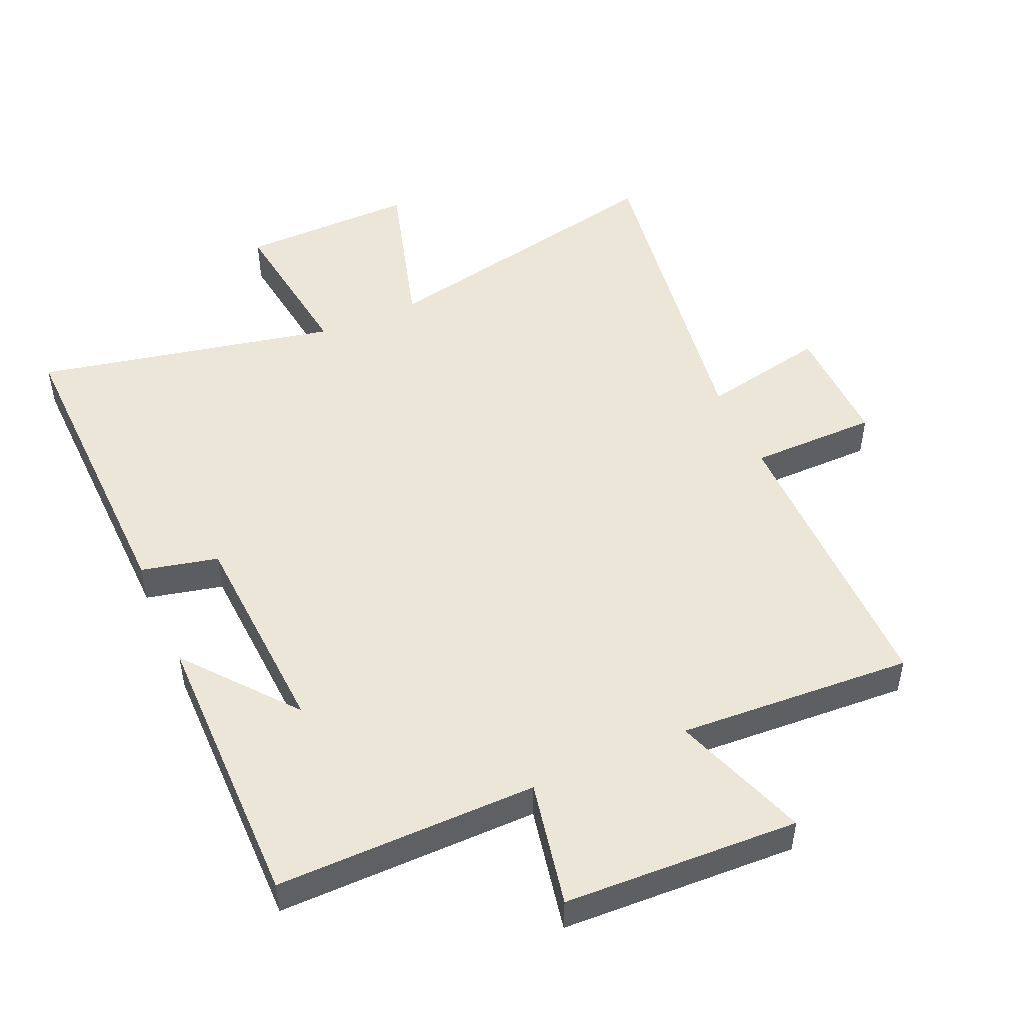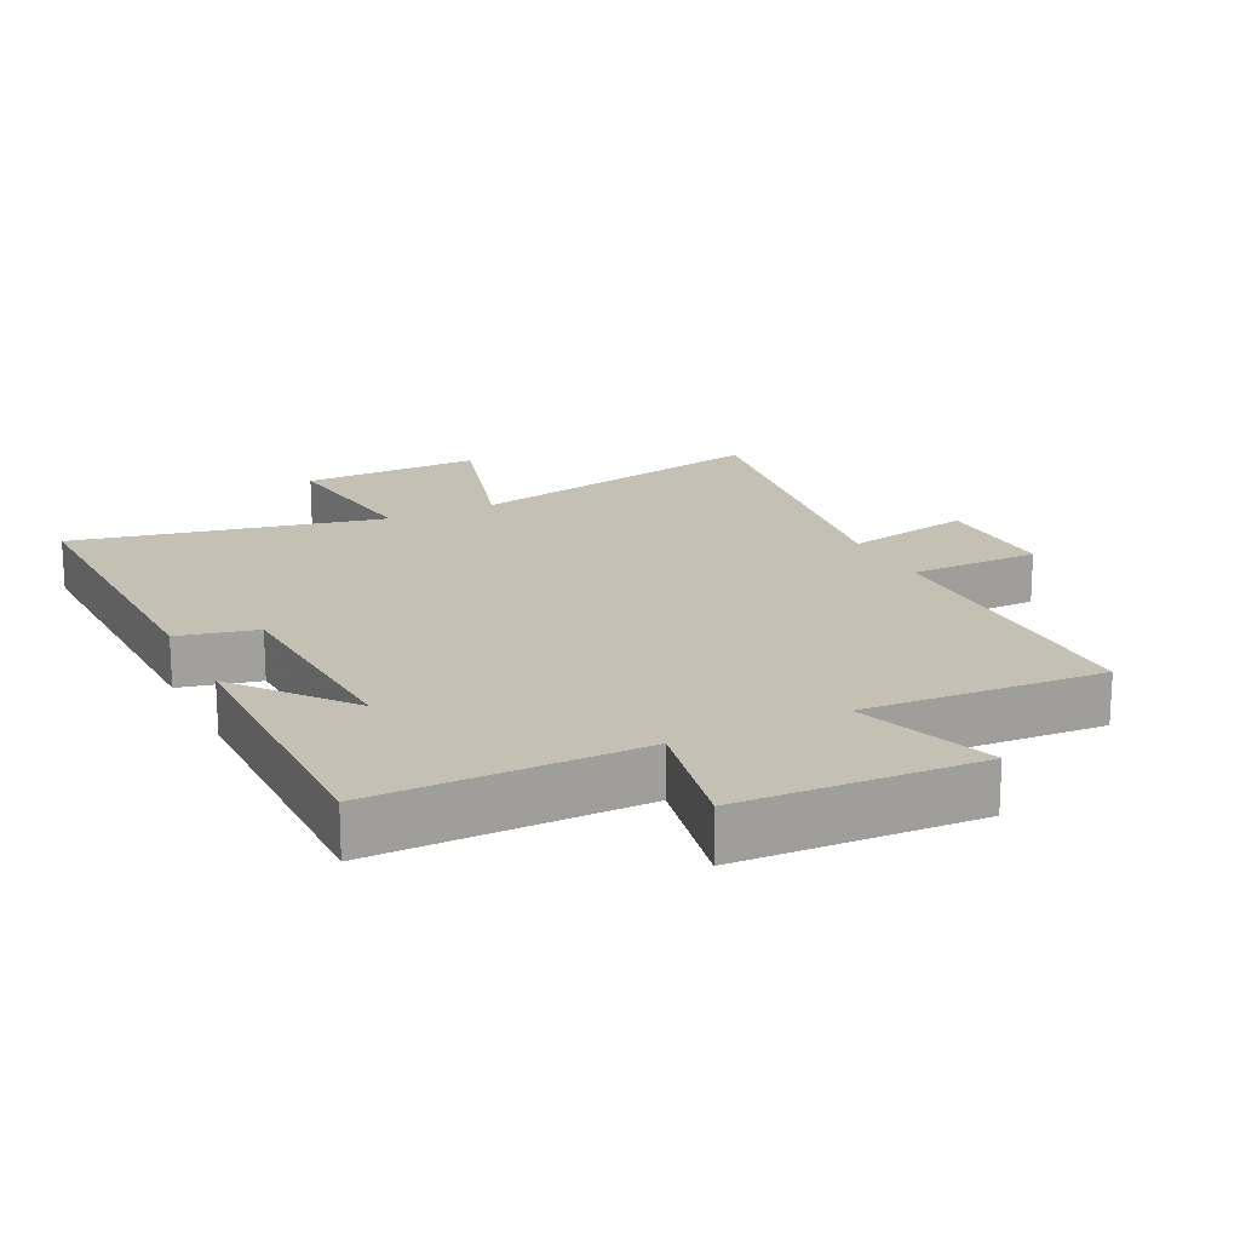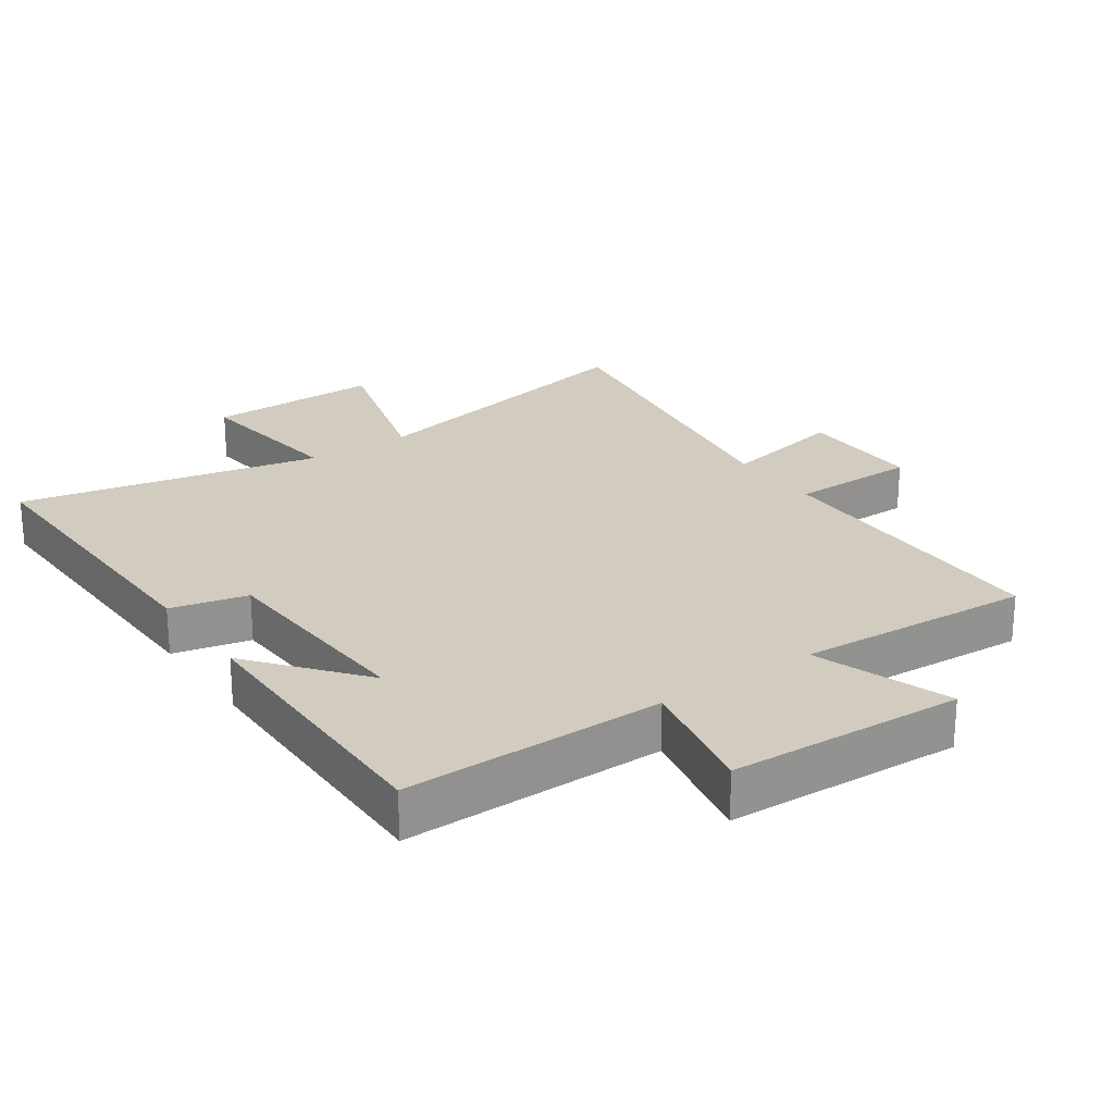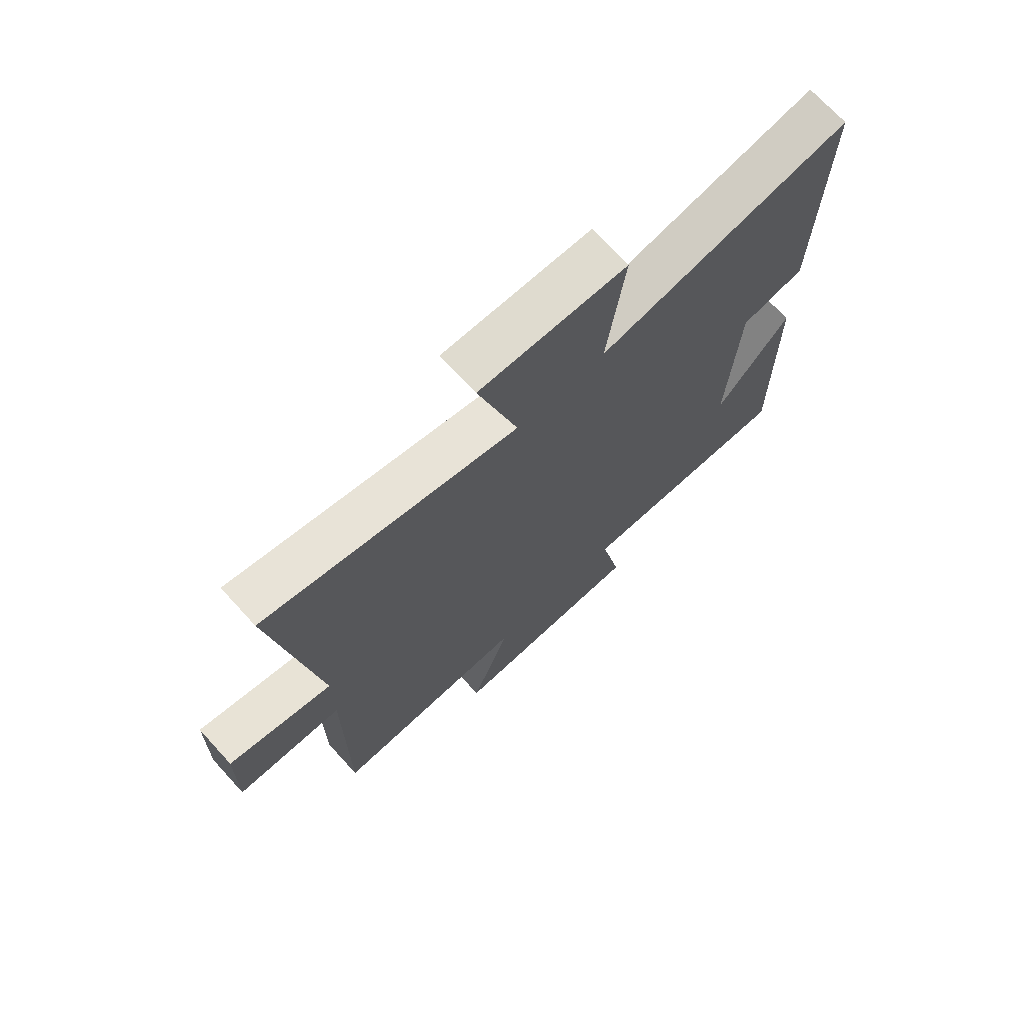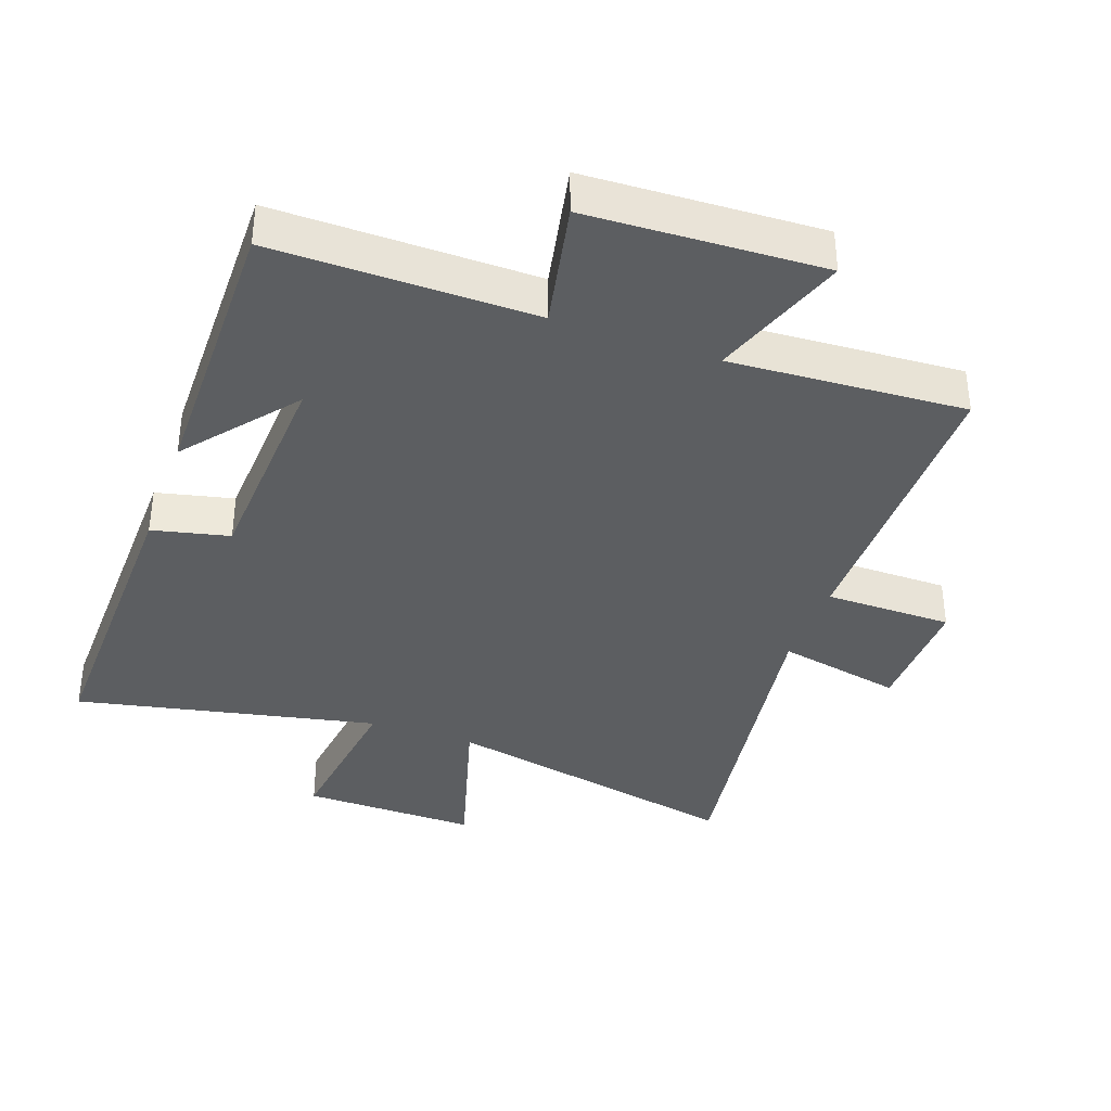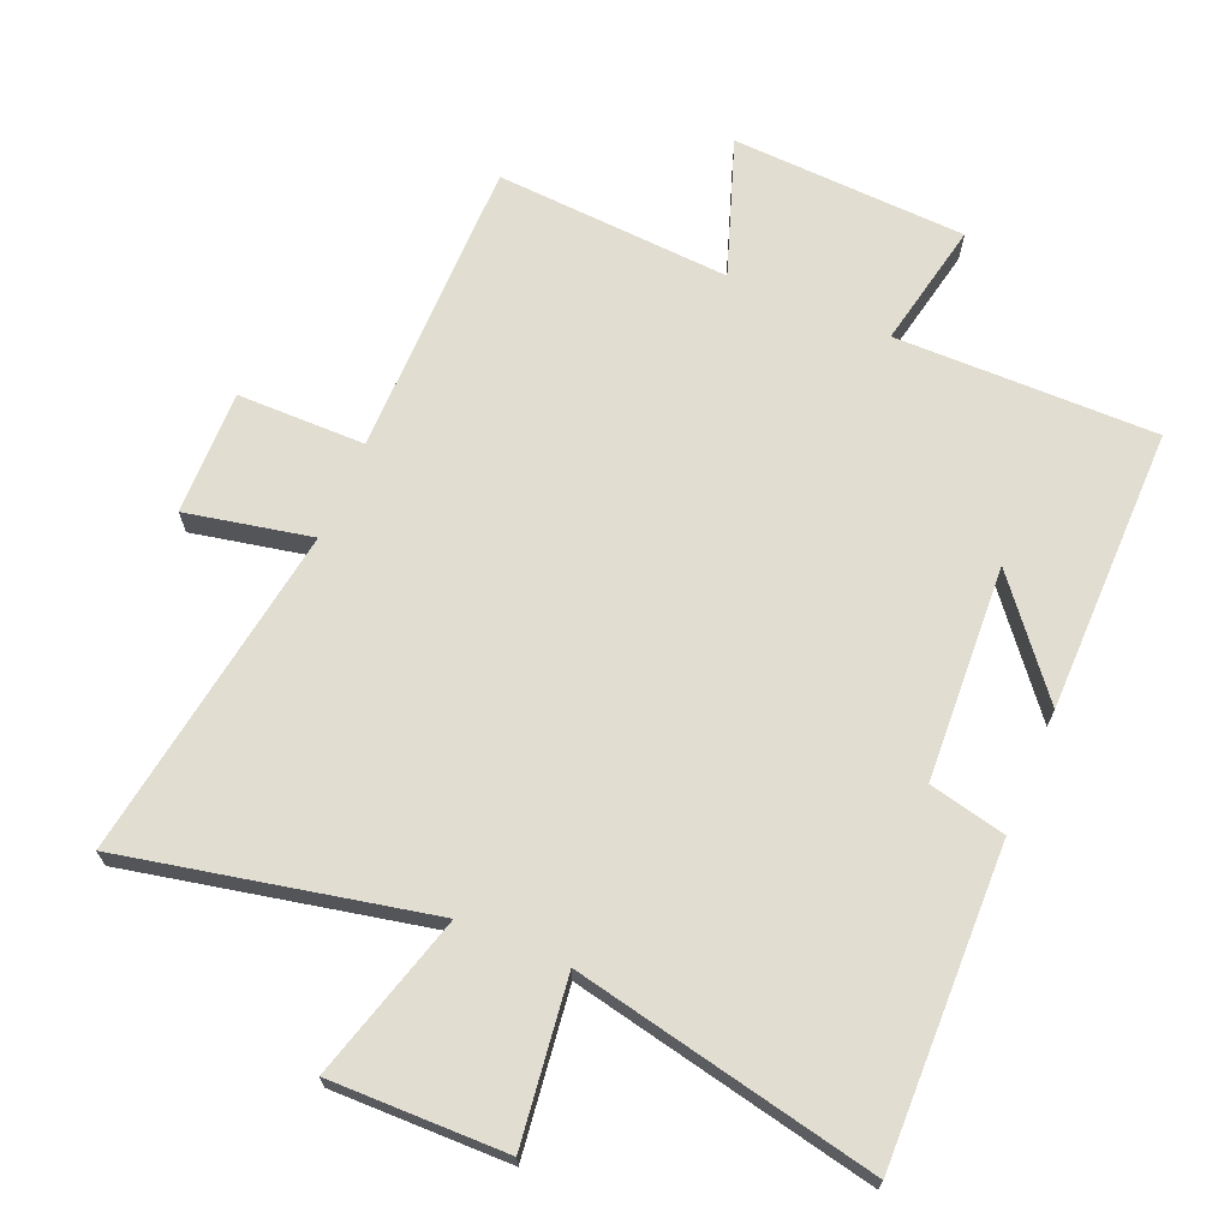
<metadata>
{"format":"obj","ext":"obj","renderer":"f3d","projection":"perspective","resolution":1024,"background":"white","views":[{"elev":49.3,"azim":156.1,"up":"+Y"},{"elev":18.3,"azim":153.9,"up":"+Y"},{"elev":23.9,"azim":145.3,"up":"+Y"},{"elev":71.1,"azim":-42.5,"up":"+Z"},{"elev":-37.3,"azim":160.3,"up":"+Y"},{"elev":68.4,"azim":22.9,"up":"+Y"}]}
</metadata>
<code>
v -0.5 0.07 -0.522
v -0.5 0.07 -0.065
v -0.695 0.07 -0.064
v -0.691 0.07 0.126
v -0.5 0.07 0.087
v -0.577 0.07 0.597
v -0.114 0.07 0.5
v -0.186 0.07 0.751
v 0.082 0.07 0.747
v 0.05 0.07 0.5
v 0.511 0.07 0.597
v 0.5 0.07 0.12
v 0.383 0.07 0.093
v 0.365 0.07 -0.235
v 0.5 0.07 -0.068
v 0.503 0.07 -0.503
v 0.105 0.07 -0.5
v 0.144 0.07 -0.692
v -0.214 0.07 -0.708
v -0.141 0.07 -0.5
v -0.5 0 -0.522
v -0.5 0 -0.065
v -0.695 0 -0.064
v -0.691 0 0.126
v -0.5 0 0.087
v -0.577 0 0.597
v -0.114 0 0.5
v -0.186 0 0.751
v 0.082 0 0.747
v 0.05 0 0.5
v 0.511 0 0.597
v 0.5 0 0.12
v 0.383 0 0.093
v 0.365 0 -0.235
v 0.5 0 -0.068
v 0.503 0 -0.503
v 0.105 0 -0.5
v 0.144 0 -0.692
v -0.214 0 -0.708
v -0.141 0 -0.5
f 17 18 19 20
f 14 15 16
f 14 16 17
f 13 14 17 20
f 10 11 12 13
f 7 8 9 10
f 20 1 2
f 13 20 2
f 10 13 2
f 7 10 2
f 2 3 4 5
f 7 2 5
f 5 6 7
f 40 39 38 37
f 36 35 34
f 37 36 34
f 40 37 34 33
f 33 32 31 30
f 30 29 28 27
f 22 21 40
f 22 40 33
f 22 33 30
f 22 30 27
f 25 24 23 22
f 25 22 27
f 27 26 25
f 1 21 22 2
f 2 22 23 3
f 3 23 24 4
f 4 24 25 5
f 5 25 26 6
f 6 26 27 7
f 7 27 28 8
f 8 28 29 9
f 9 29 30 10
f 10 30 31 11
f 11 31 32 12
f 12 32 33 13
f 13 33 34 14
f 14 34 35 15
f 15 35 36 16
f 16 36 37 17
f 17 37 38 18
f 18 38 39 19
f 19 39 40 20
f 20 40 21 1

</code>
